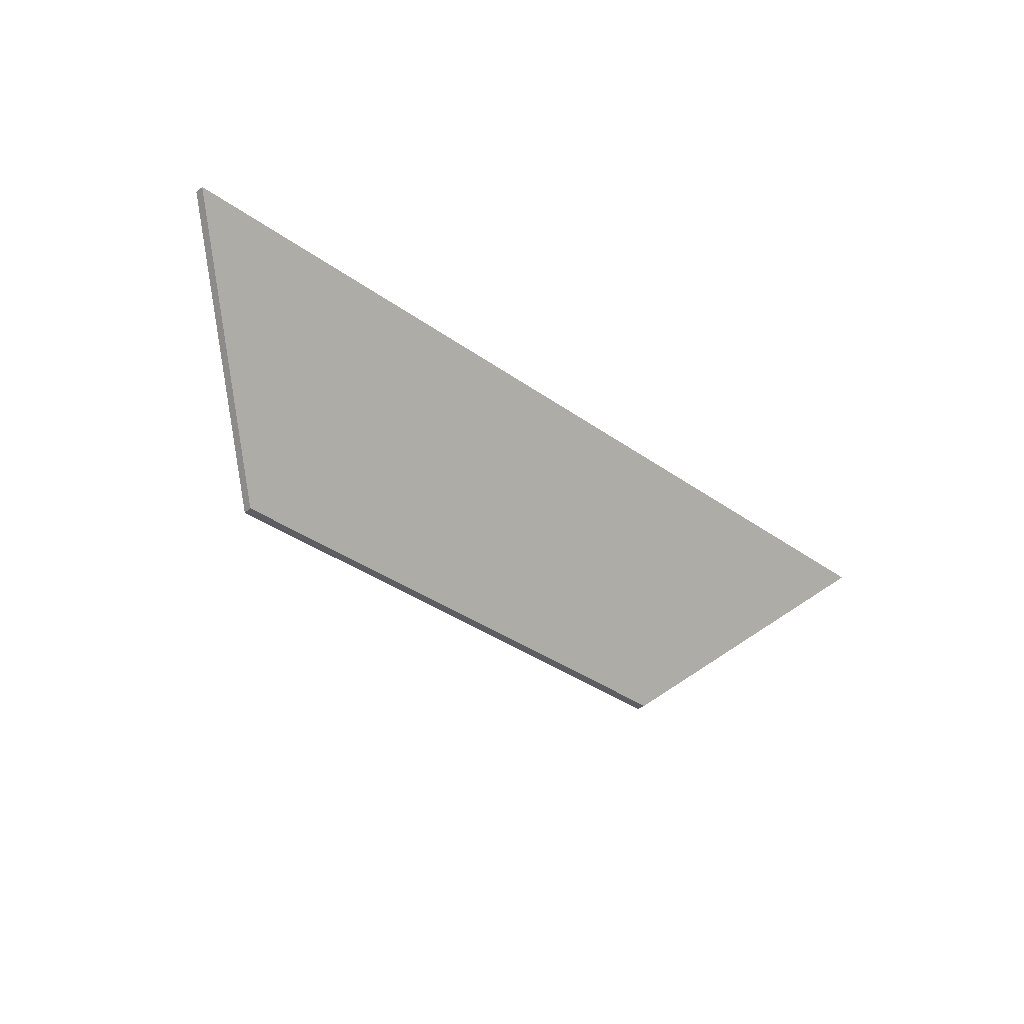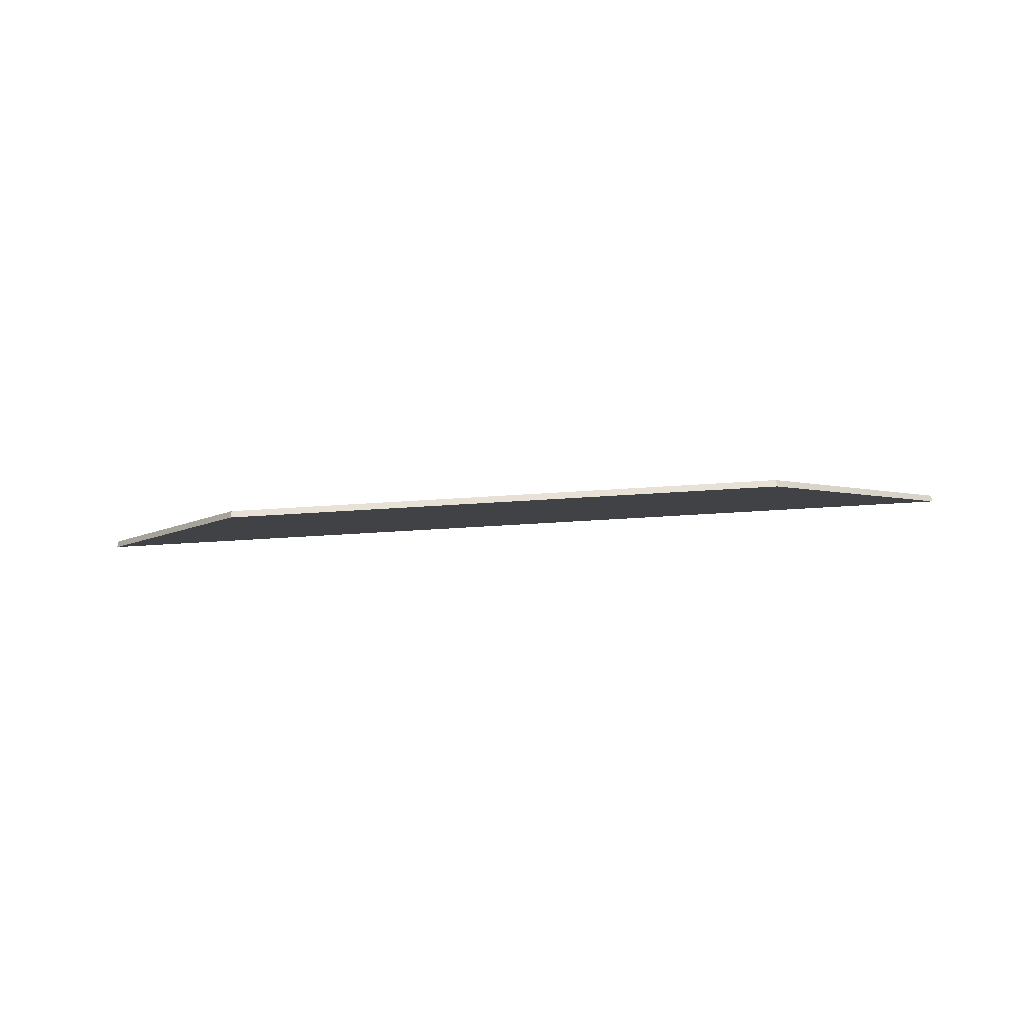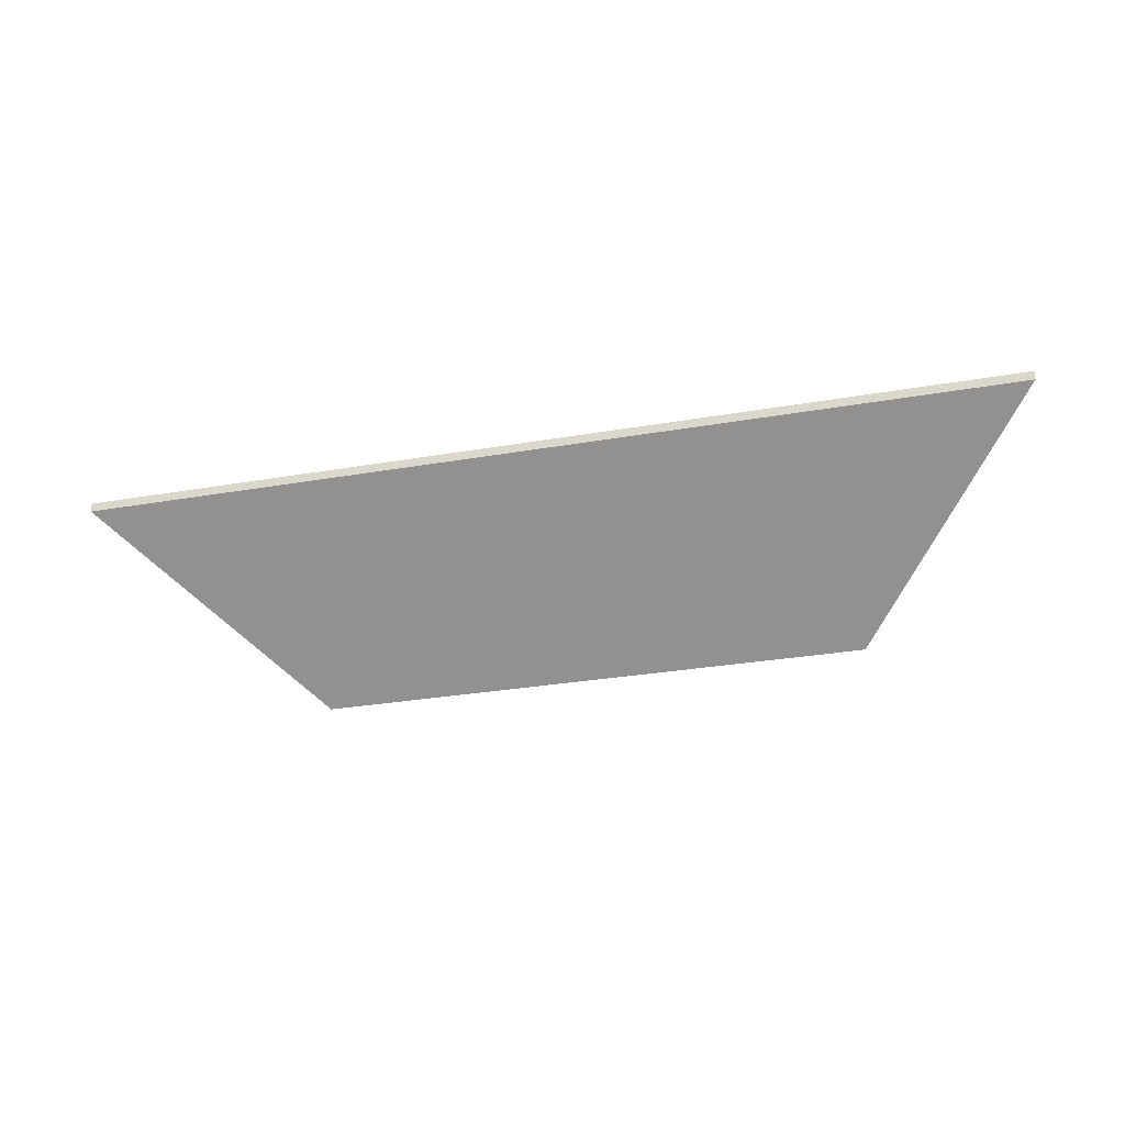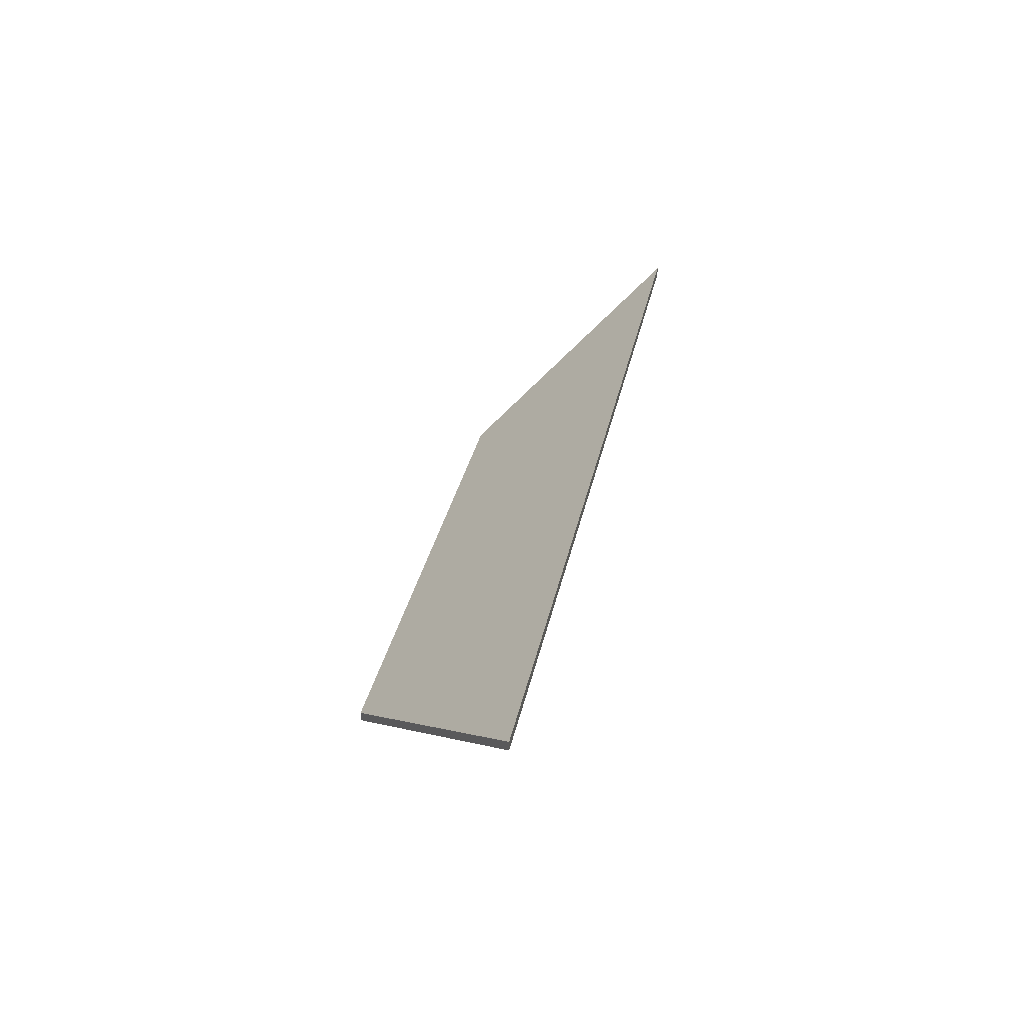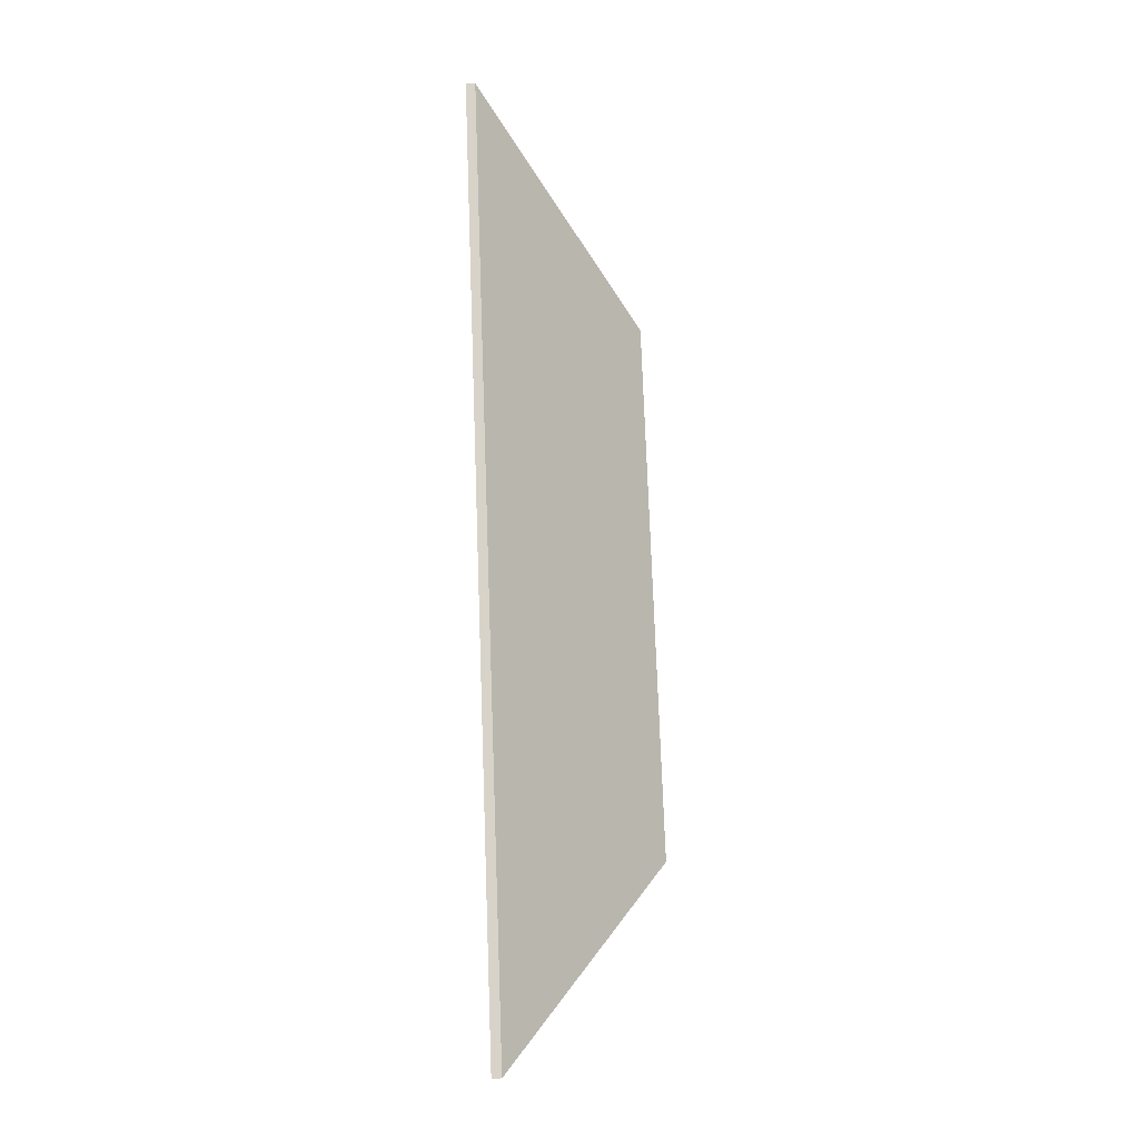
<metadata>
{"format":"obj","ext":"obj","renderer":"f3d","projection":"perspective","resolution":1024,"background":"white","views":[{"elev":-38.4,"azim":137.4,"up":"+Z"},{"elev":-45.8,"azim":-174.6,"up":"+Y"},{"elev":-28.8,"azim":15.6,"up":"+Y"},{"elev":32.8,"azim":-77.6,"up":"+Y"},{"elev":76.7,"azim":-92.1,"up":"+Z"}]}
</metadata>
<code>
v -0.02512 -0.05694 -4.228
v -0.07613 -0.01518 -4.178
v 0.1698 -0.01528 -4.181
v 0.1196 -0.05694 -4.23
v -0.02512 -0.05937 -4.228
v 0.1196 -0.05937 -4.23
v 0.1698 -0.01771 -4.181
v -0.07613 -0.01761 -4.178
v 0.1196 -0.05937 -4.23
v -0.02512 -0.05937 -4.228
v -0.02512 -0.05694 -4.228
v 0.1196 -0.05694 -4.23
v 0.1698 -0.01771 -4.181
v 0.1196 -0.05937 -4.23
v 0.1196 -0.05694 -4.23
v 0.1698 -0.01528 -4.181
v -0.07613 -0.01761 -4.178
v 0.1698 -0.01771 -4.181
v 0.1698 -0.01528 -4.181
v -0.07613 -0.01518 -4.178
v -0.02512 -0.05937 -4.228
v -0.07613 -0.01761 -4.178
v -0.07613 -0.01518 -4.178
v -0.02512 -0.05694 -4.228
f 1 2 3
f 1 3 4
f 5 6 7
f 5 7 8
f 9 10 11
f 9 11 12
f 13 14 15
f 13 15 16
f 17 18 19
f 17 19 20
f 21 22 23
f 21 23 24

</code>
